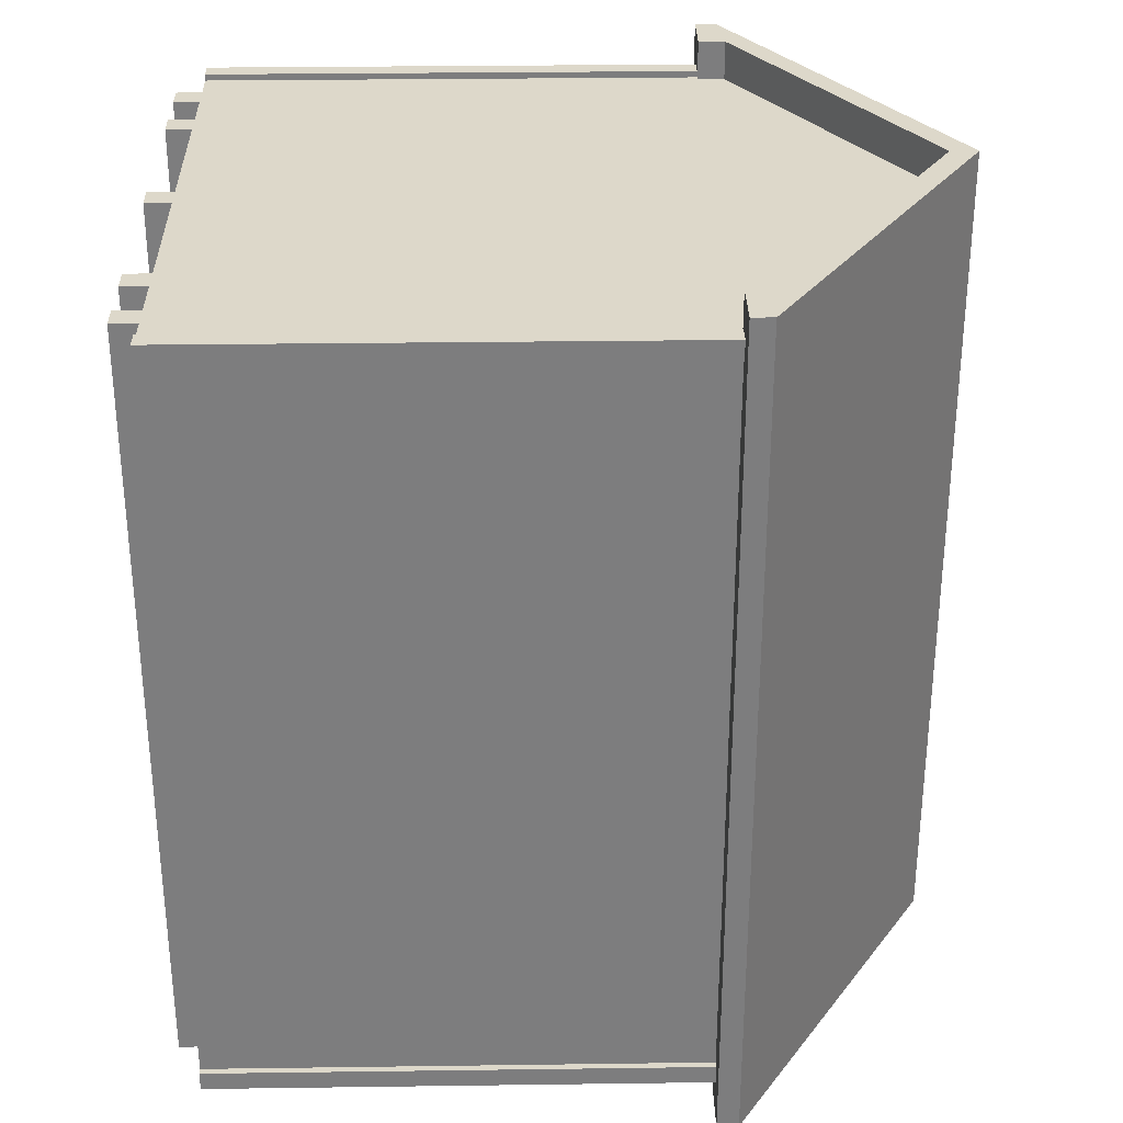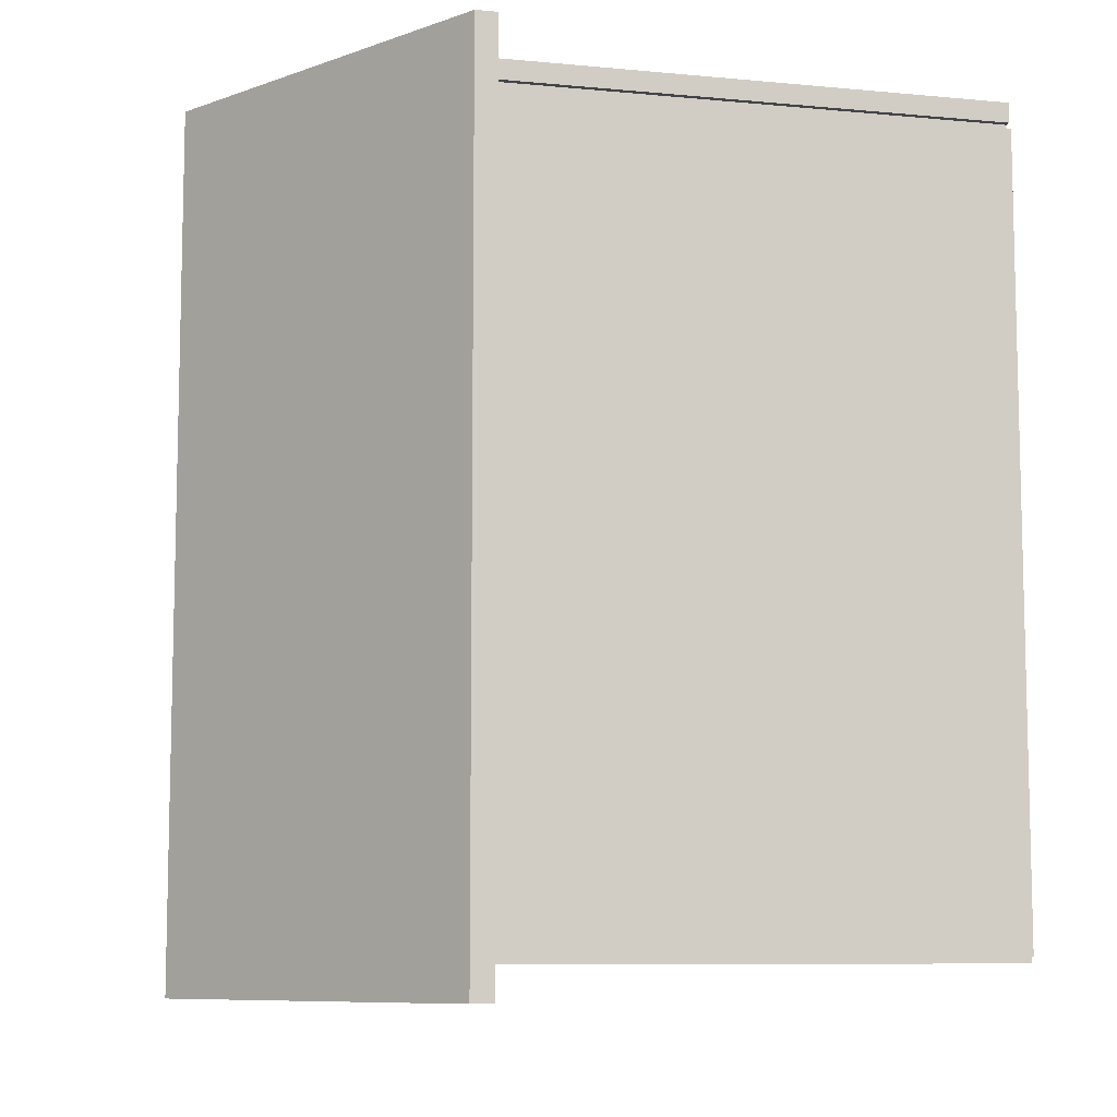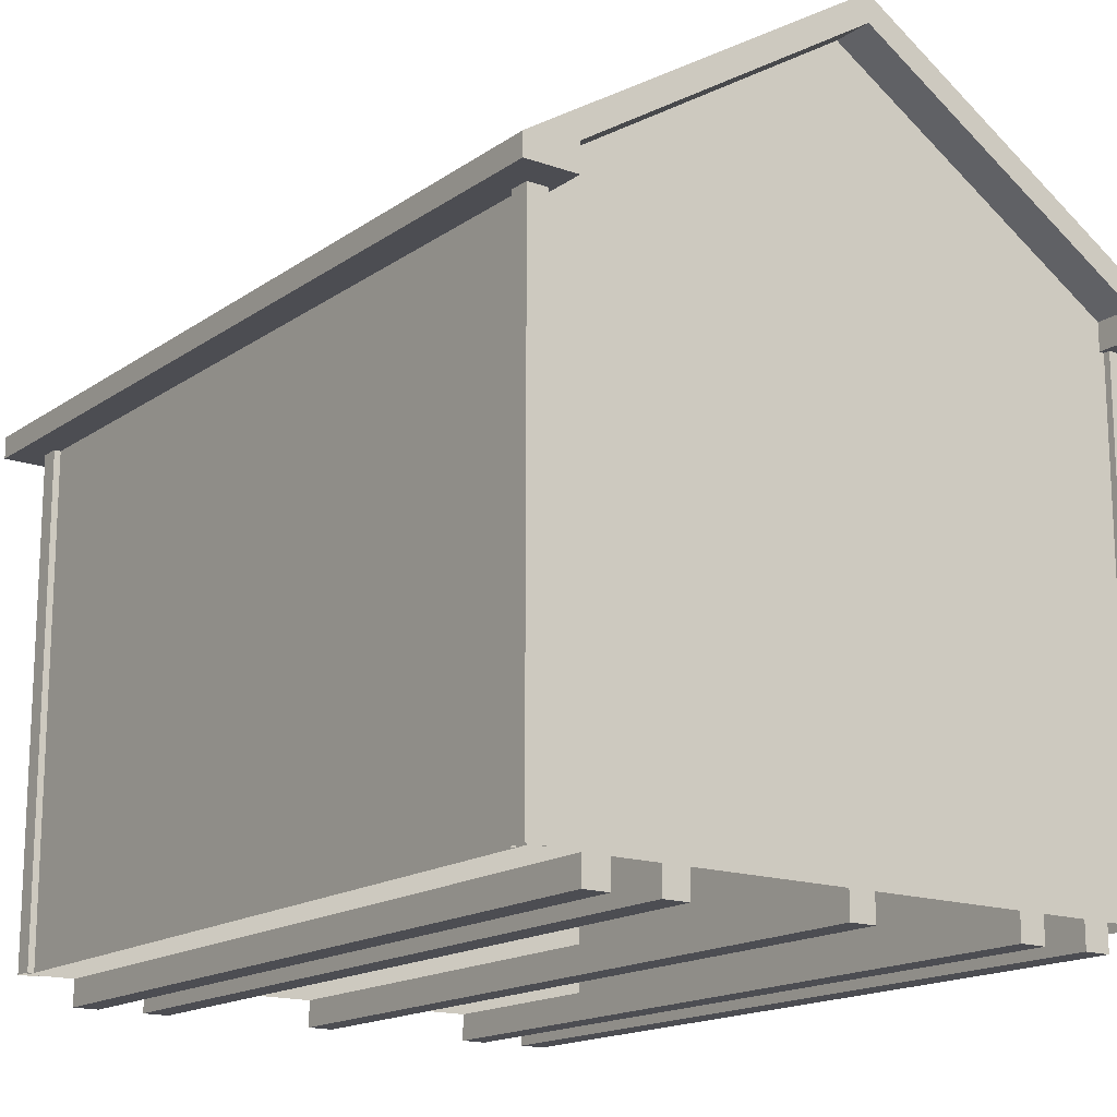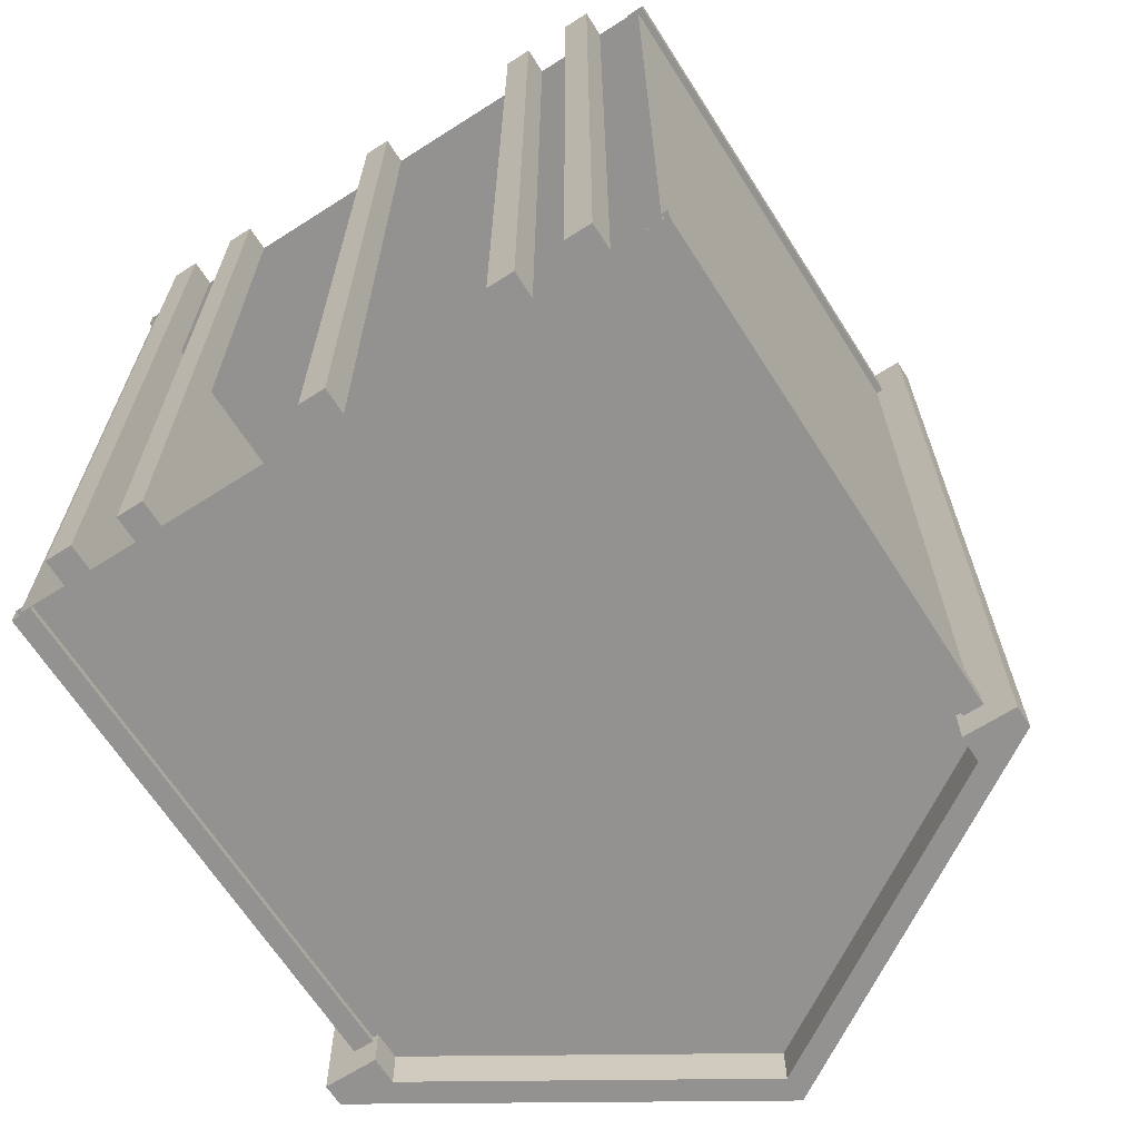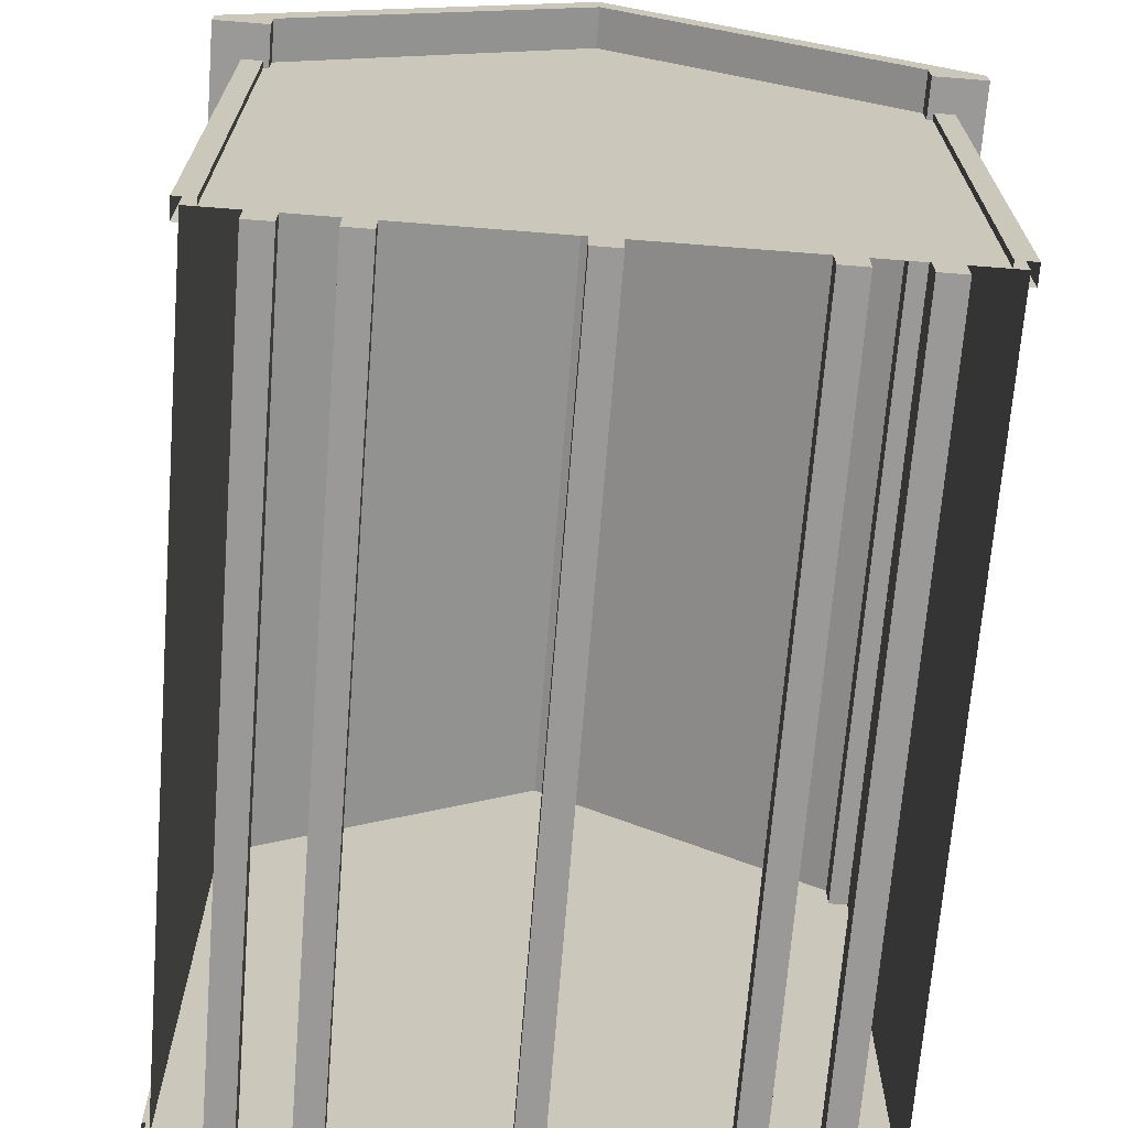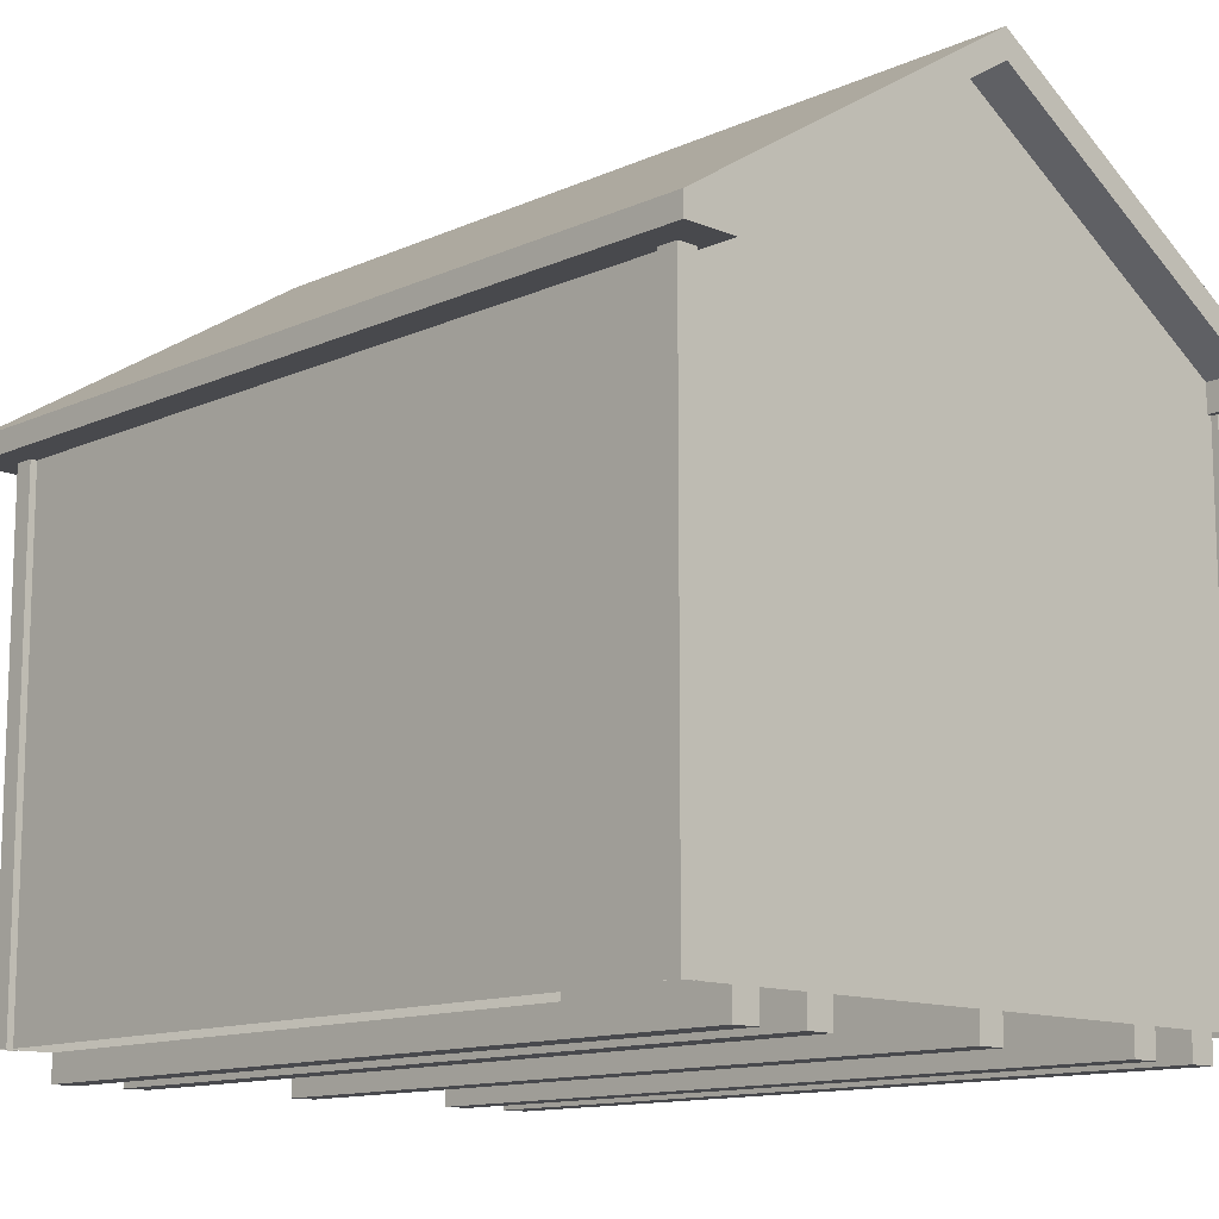
<metadata>
{"format":"obj","ext":"obj","renderer":"f3d","projection":"perspective","resolution":1024,"background":"white","views":[{"elev":31.0,"azim":88.9,"up":"+Z"},{"elev":-8.7,"azim":-104.4,"up":"+Z"},{"elev":-16.3,"azim":144.1,"up":"+Y"},{"elev":-66.5,"azim":32.6,"up":"+Z"},{"elev":-68.9,"azim":-4.5,"up":"+Y"},{"elev":-12.5,"azim":136.3,"up":"+Y"}]}
</metadata>
<code>
o Classic A-Frame_8x10.obj
g default
v -1.207 0.1016 -1.524
v 1.209 0.1016 -1.524
v 1.209 2.122 -1.524
v -1.207 2.122 -1.524
v -1.207 0.1016 1.524
v -1.207 2.122 1.524
v 1.209 2.122 1.524
v 1.209 0.1016 1.524
v -1.232 0.1016 -1.473
v -1.156 0.1016 -1.549
v -1.232 0.1016 -1.549
v -1.232 2.122 -1.473
v -1.232 2.122 -1.549
v -1.156 2.122 -1.549
v 1.234 0.1016 -1.473
v 1.158 0.1016 -1.549
v 1.234 0.1016 -1.549
v 1.234 2.122 -1.473
v 1.234 2.122 -1.549
v 1.158 2.122 -1.549
v -1.232 0.1016 1.473
v -1.156 0.1016 1.549
v -1.232 0.1016 1.549
v -1.232 2.122 1.473
v -1.232 2.122 1.549
v -1.156 2.122 1.549
v 1.234 0.1016 1.473
v 1.158 0.1016 1.549
v 1.234 0.1016 1.549
v 1.234 2.122 1.473
v 1.234 2.122 1.549
v 1.158 2.122 1.549
v -1.207 0.1016 -1.473
v -1.207 2.122 -1.473
v -1.207 2.122 1.473
v -1.207 0.1016 1.473
v -1.156 2.122 -1.524
v -1.156 0.1016 -1.524
v 1.158 0.1016 -1.524
v 1.158 2.122 -1.524
v 1.209 2.122 -1.473
v 1.209 0.1016 -1.473
v 1.209 0.1016 1.473
v 1.209 2.122 1.473
v -1.156 2.122 1.524
v -1.156 0.1016 1.524
v 1.158 0.1016 1.524
v 1.158 2.122 1.524
v 1.338 2.034 -1.676
v 1.338 2.118 -1.676
v 0 2.956 -1.676
v -1.338 2.118 -1.676
v -1.338 2.034 -1.676
v -1.136 2.034 -1.676
v -1.136 2.14 -1.676
v 0 2.85 -1.676
v 1.136 2.14 -1.676
v 1.136 2.034 -1.676
v 1.338 2.034 1.676
v 1.136 2.034 1.676
v 1.136 2.14 1.676
v -1.49e-08 2.85 1.676
v -1.136 2.14 1.676
v -1.136 2.034 1.676
v -1.338 2.034 1.676
v -1.338 2.118 1.676
v -1.49e-08 2.956 1.676
v 1.338 2.118 1.676
v -1.027 0.1016 1.524
v -1.027 0.1016 -1.524
v -0.9254 0.1016 -1.524
v -0.9254 0.1016 1.524
v -1.027 0 1.524
v -0.9254 0 1.524
v -0.9254 0 -1.524
v -1.027 0 -1.524
v -0.747 0.1016 1.524
v -0.747 0.1016 -1.524
v -0.6454 0.1016 -1.524
v -0.6454 0.1016 1.524
v -0.747 0 1.524
v -0.6454 0 1.524
v -0.6454 0 -1.524
v -0.747 0 -1.524
v 1.027 0.1016 1.524
v 1.027 0.1016 -1.524
v 0.9254 0.1016 -1.524
v 0.9254 0.1016 1.524
v 1.027 0 1.524
v 0.9254 0 1.524
v 0.9254 0 -1.524
v 1.027 0 -1.524
v 0.747 0.1016 1.524
v 0.747 0.1016 -1.524
v 0.6454 0.1016 -1.524
v 0.6454 0.1016 1.524
v 0.747 0 1.524
v 0.6454 0 1.524
v 0.6454 0 -1.524
v 0.747 0 -1.524
v -0.0508 0.1016 1.524
v -0.0508 0.1016 -1.524
v 0.0508 0.1016 -1.524
v 0.0508 0.1016 1.524
v -0.0508 0 1.524
v 0.0508 0 1.524
v 0.0508 0 -1.524
v -0.0508 0 -1.524
v -1.207 0.1016 1.524
v -1.207 2.122 1.524
v 1.209 2.122 1.524
v 1.209 0.1016 1.524
v 0 0.1016 1.524
v -1.49e-08 2.872 1.524
v -1.207 0.1016 -1.524
v 1.209 0.1016 -1.524
v 1.209 2.122 -1.524
v -1.207 2.122 -1.524
v -1.49e-08 2.872 -1.524
v 0 0.1016 -1.524
v 1.338 2.034 -1.676
v 1.338 2.118 -1.676
v 0 2.956 -1.676
v -1.338 2.118 -1.676
v -1.338 2.034 -1.676
v -1.136 2.034 -1.676
v -1.136 2.14 -1.676
v 0 2.85 -1.676
v 1.136 2.14 -1.676
v 1.136 2.034 -1.676
v 1.338 2.034 1.676
v 1.136 2.034 1.676
v 1.136 2.14 1.676
v -1.49e-08 2.85 1.676
v -1.136 2.14 1.676
v -1.136 2.034 1.676
v -1.338 2.034 1.676
v -1.338 2.118 1.676
v -1.49e-08 2.956 1.676
v 1.338 2.118 1.676
v -1.027 0.1016 1.524
v -0.9254 0.1016 1.524
v -1.027 0 1.524
v -0.9254 0 1.524
v -0.747 0.1016 1.524
v -0.6454 0.1016 1.524
v -0.747 0 1.524
v -0.6454 0 1.524
v 1.027 0.1016 1.524
v 0.9254 0.1016 1.524
v 1.027 0 1.524
v 0.9254 0 1.524
v 0.747 0.1016 1.524
v 0.6454 0.1016 1.524
v 0.747 0 1.524
v 0.6454 0 1.524
v -0.0508 0.1016 1.524
v 0.0508 0.1016 1.524
v -0.0508 0 1.524
v 0.0508 0 1.524
v -1.027 0.1016 -1.524
v -0.9254 0.1016 -1.524
v -0.9254 0 -1.524
v -1.027 0 -1.524
v -0.747 0.1016 -1.524
v -0.6454 0.1016 -1.524
v -0.6454 0 -1.524
v -0.747 0 -1.524
v 1.027 0.1016 -1.524
v 0.9254 0.1016 -1.524
v 0.9254 0 -1.524
v 1.027 0 -1.524
v 0.747 0.1016 -1.524
v 0.6454 0.1016 -1.524
v 0.6454 0 -1.524
v 0.747 0 -1.524
v -0.0508 0.1016 -1.524
v 0.0508 0.1016 -1.524
v 0.0508 0 -1.524
v -0.0508 0 -1.524
g Shed
f 2 7 8
f 3 7 2
f 6 4 5
f 4 1 5
f 110 109 113
f 114 110 113
f 112 111 113
f 111 114 113
f 119 117 120
f 117 116 120
f 118 119 120
f 115 118 120
g Sides
f 122 121 130
f 129 122 130
f 129 123 122
f 128 123 129
f 123 127 124
f 123 128 127
f 125 124 126
f 124 127 126
f 135 138 136
f 138 137 136
f 134 139 135
f 135 139 138
f 139 134 133
f 139 133 140
f 131 140 132
f 140 133 132
g Floor
f 142 141 143
f 142 143 144
f 146 145 147
f 146 147 148
f 151 149 152
f 149 150 152
f 155 153 156
f 153 154 156
f 158 157 159
f 158 159 160
f 161 162 163
f 164 161 163
f 165 166 167
f 168 165 167
f 170 172 171
f 170 169 172
f 174 176 175
f 174 173 176
f 177 178 179
f 177 179 180
f 92 86 89
f 86 85 89
f 85 87 88
f 86 87 85
f 88 91 90
f 88 87 91
f 91 92 89
f 91 89 90
f 100 94 97
f 94 93 97
f 93 95 96
f 94 95 93
f 96 99 98
f 96 95 99
f 99 100 97
f 99 97 98
f 103 104 106
f 107 103 106
f 102 101 104
f 103 102 104
f 101 102 108
f 101 108 105
f 108 106 105
f 108 107 106
f 79 80 82
f 83 79 82
f 78 77 80
f 79 78 80
f 77 78 84
f 77 84 81
f 81 84 82
f 84 83 82
f 71 72 74
f 75 71 74
f 70 69 72
f 71 70 72
f 69 70 76
f 69 76 73
f 73 76 74
f 76 75 74
g Trim
f 32 48 47
f 32 47 28
f 29 32 28
f 31 32 29
f 27 31 29
f 30 31 27
f 30 27 43
f 44 30 43
f 21 24 36
f 24 35 36
f 25 21 23
f 25 24 21
f 26 23 22
f 26 25 23
f 46 45 22
f 45 26 22
f 14 37 38
f 10 14 38
f 11 14 10
f 13 14 11
f 13 11 9
f 12 13 9
f 12 9 33
f 34 12 33
f 15 18 42
f 18 41 42
f 17 19 15
f 19 18 15
f 20 17 16
f 20 19 17
f 40 16 39
f 40 20 16
g Roof
f 51 67 50
f 50 67 68
f 51 52 66
f 67 51 66
g Sides
f 52 53 65
f 66 52 65
f 53 54 64
f 65 53 64
f 55 63 54
f 54 63 64
g Shed
f 56 62 55
f 55 62 63
f 56 57 61
f 62 56 61
g Sides
f 57 58 60
f 61 57 60
f 58 49 59
f 58 59 60
f 50 68 49
f 49 68 59

</code>
